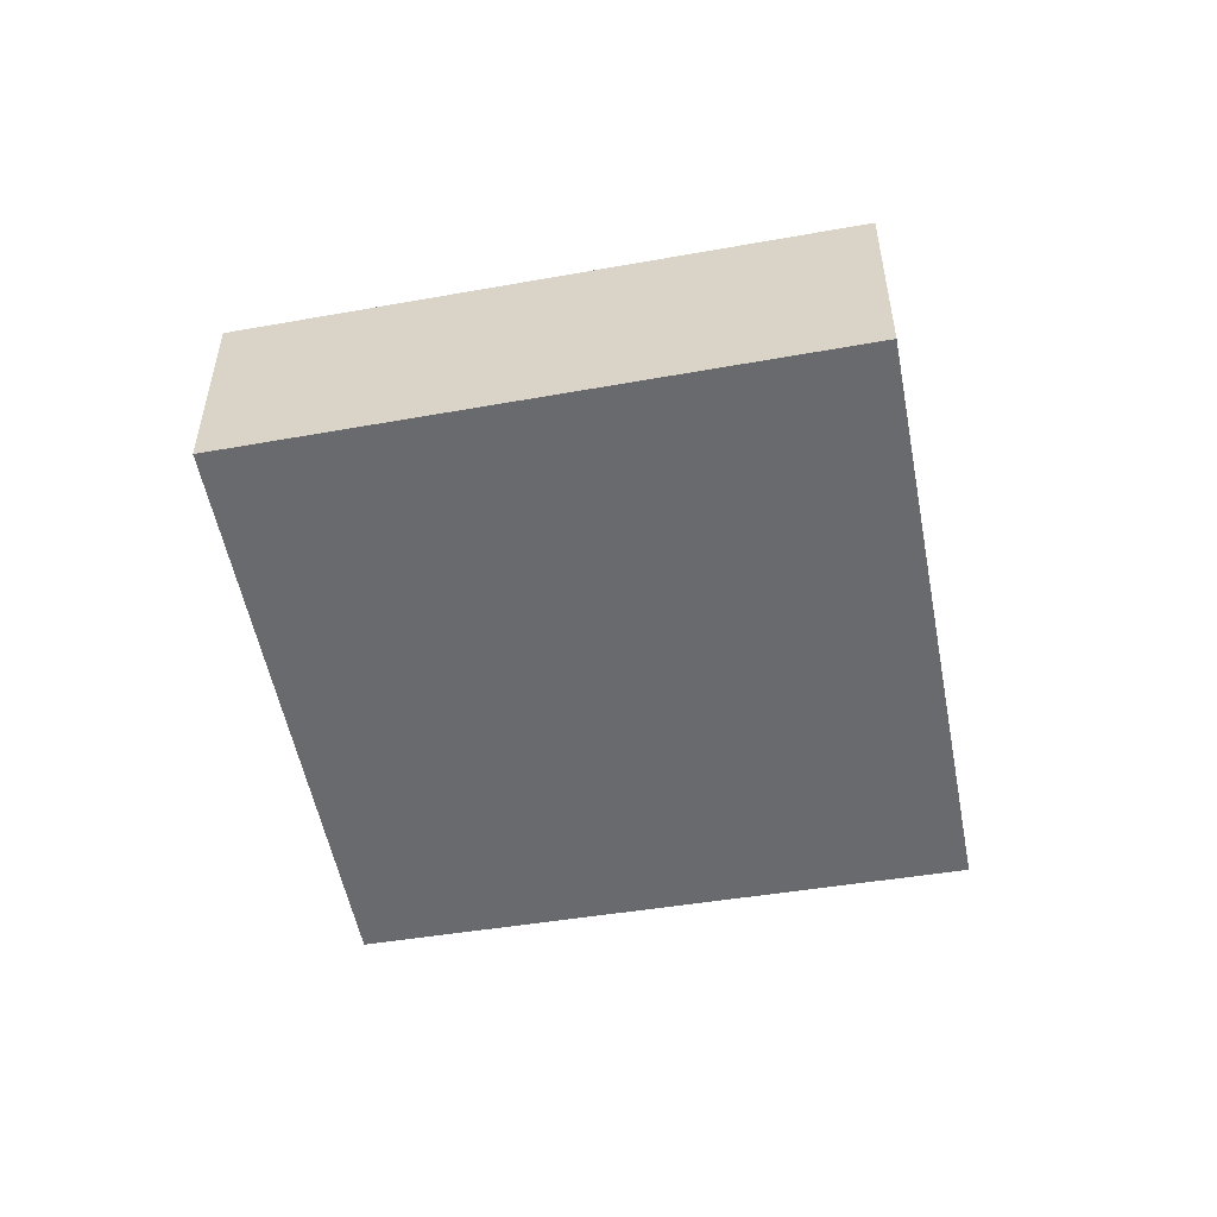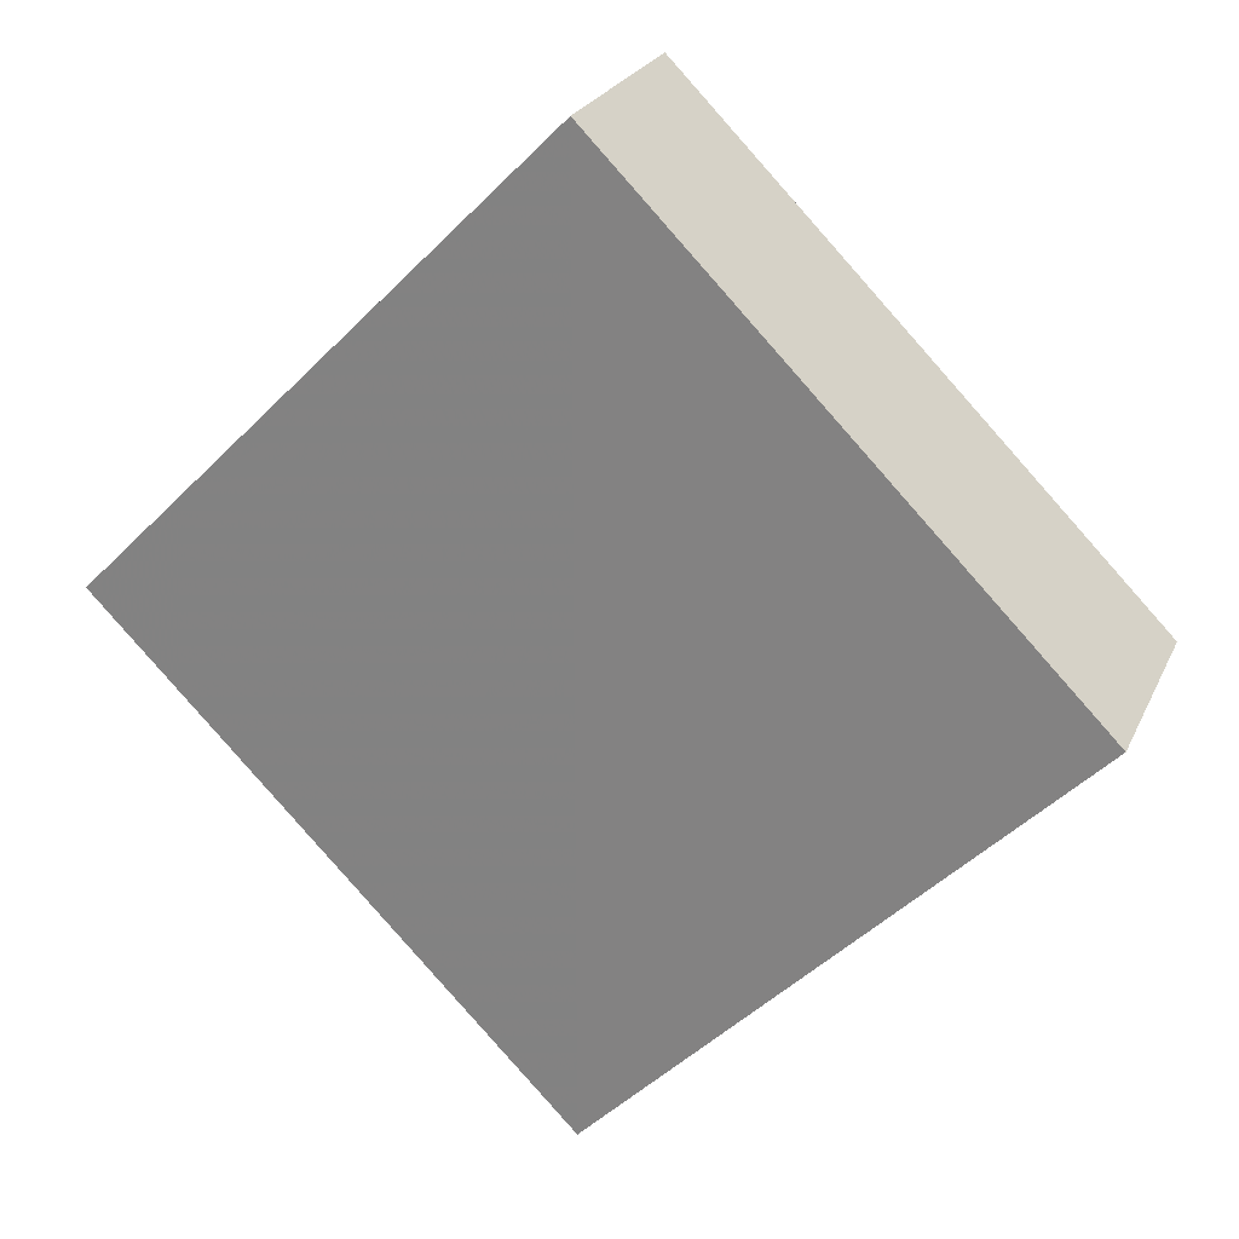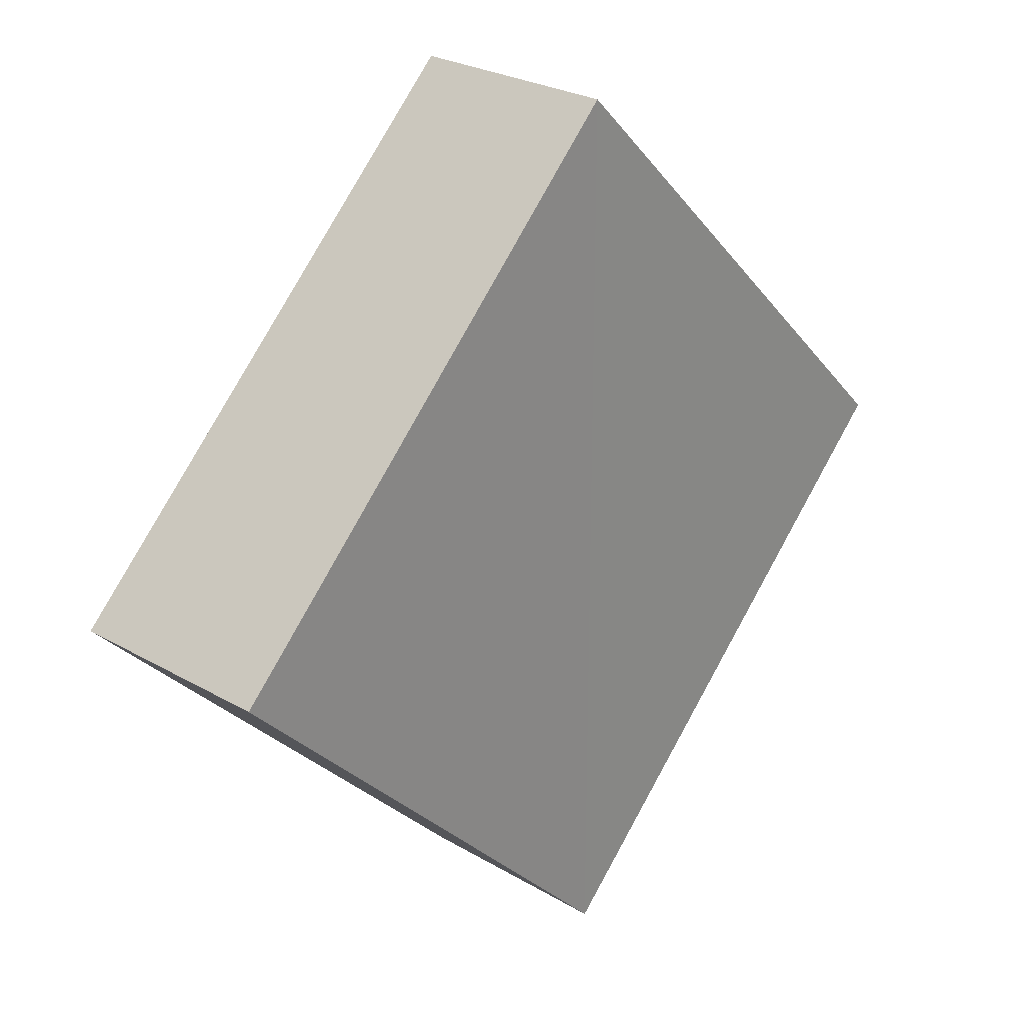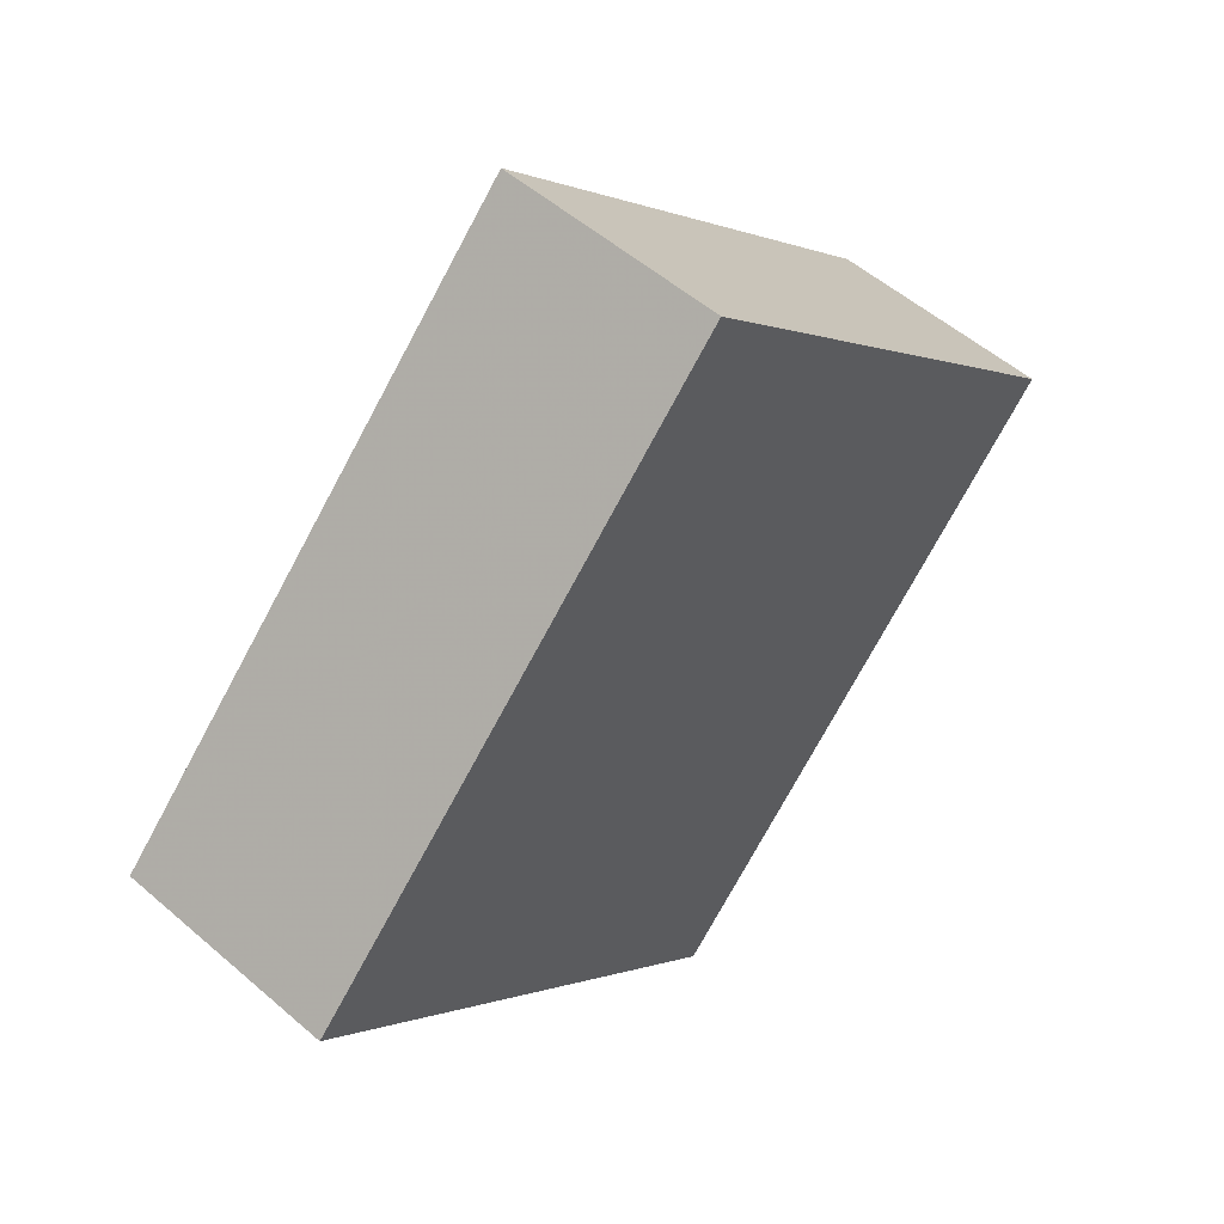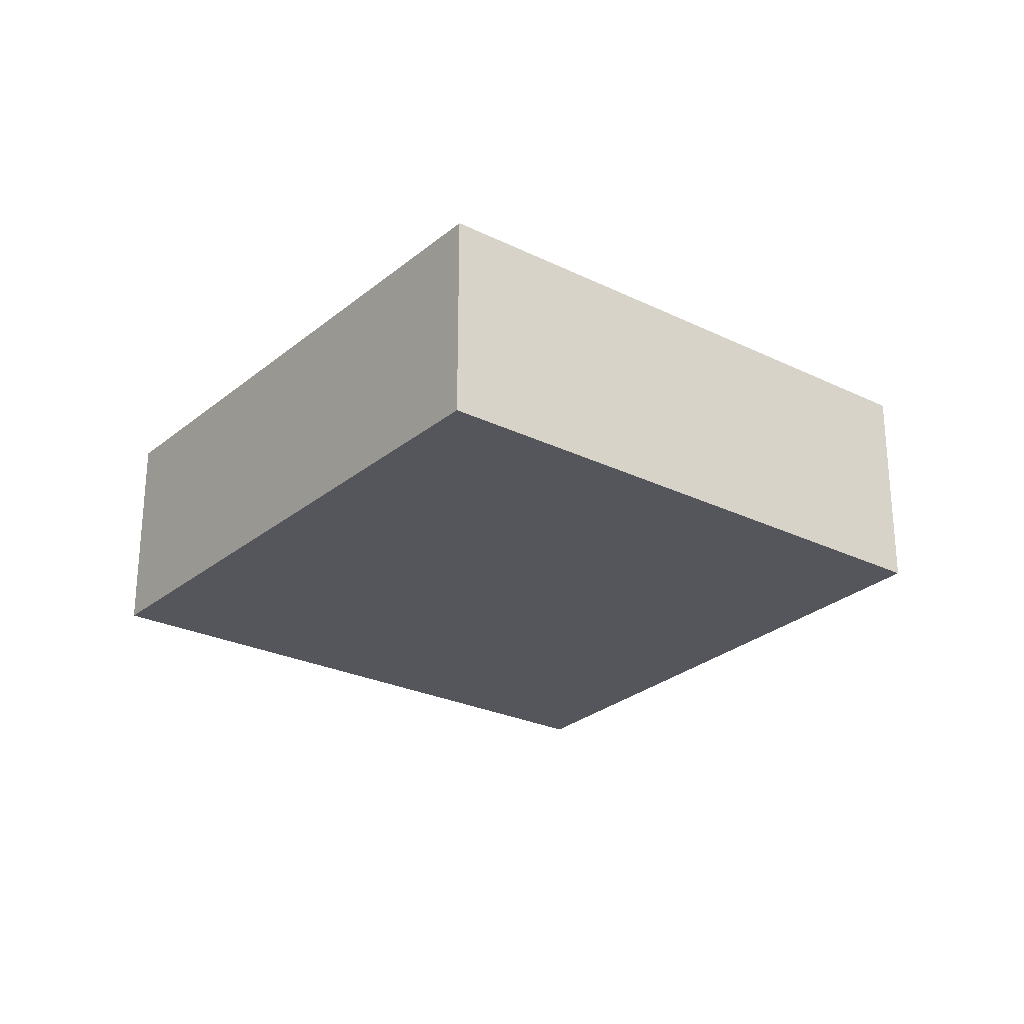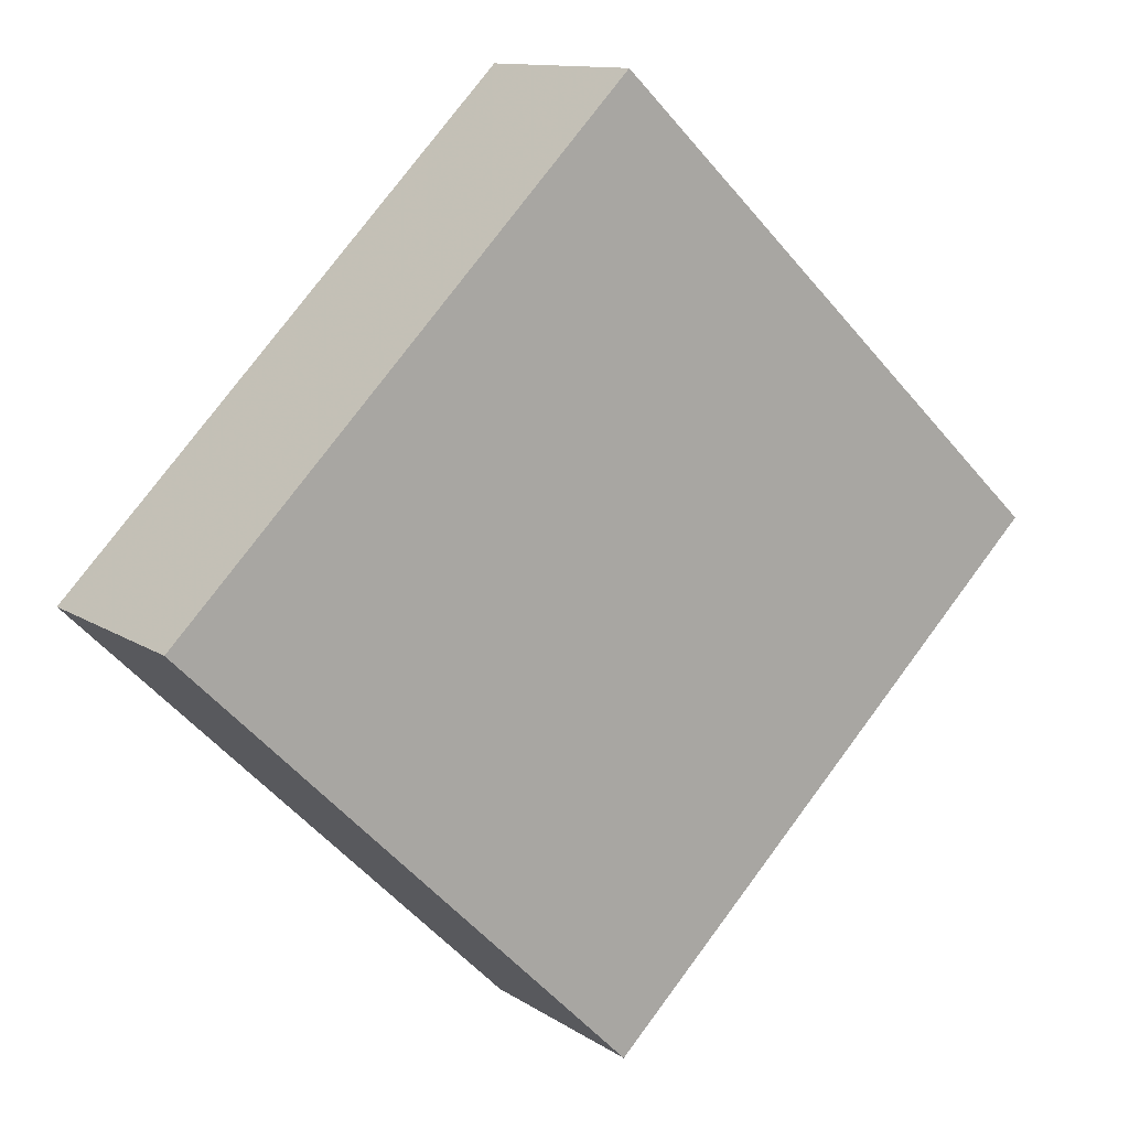
<metadata>
{"format":"obj","ext":"obj","renderer":"f3d","projection":"perspective","resolution":1024,"background":"white","views":[{"elev":-53.1,"azim":145.8,"up":"+Z"},{"elev":24.5,"azim":-159.0,"up":"+Y"},{"elev":26.1,"azim":-47.2,"up":"+Y"},{"elev":53.2,"azim":-48.0,"up":"+Y"},{"elev":-26.3,"azim":7.7,"up":"+Z"},{"elev":14.0,"azim":-32.9,"up":"+Y"}]}
</metadata>
<code>
o 3409
v 2166 1870 12.43
v 2166 1870 12.43
v 2166 1870 12.43
v 2166 1870 12.43
v 2166 1870 12.43
v 2166 1870 12.43
v 2166 1870 12.43
v 2166 1870 12.43
v 2166 1870 12.43
v 2166 1870 12.43
v 2166 1870 12.43
v 2166 1870 12.43
v 2166 1870 12.43
v 2166 1870 12.43
v 2166 1870 12.43
v 2166 1870 12.43
v 2166 1870 12.43
v 2166 1870 12.43
v 2166 1870 12.43
v 2166 1870 12.43
v 2166 1870 12.43
v 2166 1870 12.43
v 2166 1870 12.43
v 2166 1870 12.43
f 1 2 3
f 4 5 3
f 6 5 7
f 4 8 9
f 1 10 9
f 11 10 12
f 13 14 15
f 16 14 17
f 18 19 17
f 16 20 21
f 18 22 21
f 23 22 24

</code>
